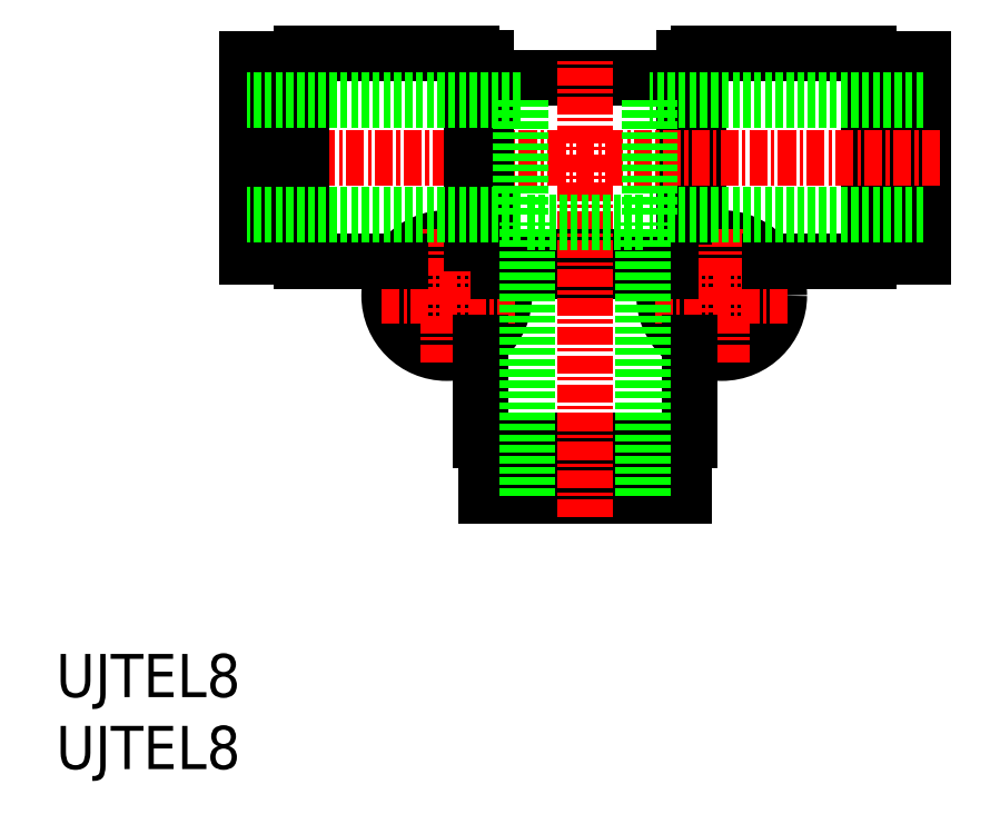
<metadata>
{"format":"dxf","ext":"dxf","renderer":"ezdxf+matplotlib","layout":"modelspace","background":"white","min_lineweight":24,"dpi":150}
</metadata>
<code>
0
SECTION
2
ENTITIES
0
INSERT
8
0
2
*U15
10
0
20
0
30
0
0
INSERT
8
0
2
*U16
10
0
20
0
30
0
0
CIRCLE
8
0
10
46.24
20
32.91
30
0
40
4
0
CIRCLE
8
0
10
46.24
20
32.91
30
0
40
2.1
0
CIRCLE
8
0
10
27.14
20
32.91
30
0
40
4
0
CIRCLE
8
0
10
27.14
20
32.91
30
0
40
2.1
0
LINE
8
0
10
40.91
20
34.61
30
0
11
40.91
21
35.61
31
0
0
LINE
8
0
10
44.64
20
38.34
30
0
11
43.64
21
38.34
31
0
0
LINE
8
0
10
28.84
20
38.34
30
0
11
29.84
21
38.34
31
0
0
LINE
8
0
10
32.58
20
34.61
30
0
11
32.58
21
35.61
31
0
0
LINE
8
0
10
44.64
20
49.41
30
0
11
43.64
21
49.41
31
0
0
LINE
8
0
10
44.64
20
36.53
30
0
11
44.64
21
49.76
31
0
0
LINE
8
CENTER
10
41.6
20
32.91
30
0
11
50.88
21
32.91
31
0
0
LINE
8
CENTER
10
46.24
20
28.27
30
0
11
46.24
21
37.55
31
0
0
LINE
8
0
10
58.14
20
36.01
30
0
11
56.44
21
36.01
31
0
0
LINE
8
0
10
58.14
20
49.01
30
0
11
56.44
21
49.01
31
0
0
LINE
8
0
10
59.14
20
38.06
30
0
11
58.14
21
38.06
31
0
0
LINE
8
0
10
59.14
20
46.96
30
0
11
58.14
21
46.96
31
0
0
LINE
8
0
10
56.44
20
35.26
30
0
11
56.44
21
49.76
31
0
0
LINE
8
0
10
58.14
20
36.01
30
0
11
58.14
21
49.01
31
0
0
LINE
8
0
10
59.14
20
35.63
30
0
11
59.14
21
49.38
31
0
0
LINE
8
0
10
56.44
20
35.26
30
0
11
49.58
21
35.26
31
0
0
LINE
8
0
10
60.24
20
35.63
30
0
11
60.24
21
49.38
31
0
0
LINE
8
0
10
60.24
20
35.63
30
0
11
59.14
21
35.63
31
0
0
LINE
8
0
10
60.24
20
49.38
30
0
11
59.14
21
49.38
31
0
0
LINE
8
0
10
56.44
20
49.76
30
0
11
44.64
21
49.76
31
0
0
LINE
8
0
10
43.64
20
38.34
30
0
11
43.64
21
49.41
31
0
0
LINE
8
CENTER
10
31.88
20
32.91
30
0
11
22.6
21
32.91
31
0
0
LINE
8
CENTER
10
27.24
20
28.27
30
0
11
27.24
21
37.55
31
0
0
LINE
8
CENTER
10
61.4
20
42.51
30
0
11
12.08
21
42.51
31
0
0
LINE
8
0
10
28.84
20
49.41
30
0
11
29.84
21
49.41
31
0
0
LINE
8
0
10
15.34
20
36.01
30
0
11
17.04
21
36.01
31
0
0
LINE
8
0
10
15.34
20
49.01
30
0
11
17.04
21
49.01
31
0
0
LINE
8
0
10
14.34
20
38.06
30
0
11
15.34
21
38.06
31
0
0
LINE
8
0
10
14.34
20
46.96
30
0
11
15.34
21
46.96
31
0
0
LINE
8
0
10
29.84
20
38.34
30
0
11
29.84
21
49.41
31
0
0
LINE
8
0
10
28.84
20
36.53
30
0
11
28.84
21
49.76
31
0
0
LINE
8
0
10
17.04
20
35.26
30
0
11
17.04
21
49.76
31
0
0
LINE
8
0
10
15.34
20
36.01
30
0
11
15.34
21
49.01
31
0
0
LINE
8
0
10
14.34
20
35.63
30
0
11
14.34
21
49.38
31
0
0
LINE
8
0
10
17.04
20
35.26
30
0
11
23.91
21
35.26
31
0
0
LINE
8
0
10
13.24
20
35.63
30
0
11
13.24
21
49.38
31
0
0
LINE
8
0
10
13.24
20
35.63
30
0
11
14.34
21
35.63
31
0
0
LINE
8
0
10
13.24
20
49.38
30
0
11
14.34
21
49.38
31
0
0
LINE
8
0
10
17.04
20
49.76
30
0
11
28.84
21
49.76
31
0
0
LINE
8
0
10
43.99
20
22.81
30
0
11
43.99
21
29.67
31
0
0
LINE
8
0
10
43.24
20
21.11
30
0
11
43.24
21
22.81
31
0
0
LINE
8
0
10
30.24
20
21.11
30
0
11
30.24
21
22.81
31
0
0
LINE
8
0
10
41.19
20
20.11
30
0
11
41.19
21
21.11
31
0
0
LINE
8
0
10
32.29
20
20.11
30
0
11
32.29
21
21.11
31
0
0
LINE
8
0
10
40.91
20
35.61
30
0
11
32.58
21
35.61
31
0
0
LINE
8
0
10
42.72
20
34.61
30
0
11
30.76
21
34.61
31
0
0
LINE
8
0
10
43.99
20
22.81
30
0
11
29.49
21
22.81
31
0
0
LINE
8
0
10
43.24
20
21.11
30
0
11
30.24
21
21.11
31
0
0
LINE
8
0
10
43.62
20
20.11
30
0
11
29.87
21
20.11
31
0
0
LINE
8
0
10
43.64
20
48.01
30
0
11
29.84
21
48.01
31
0
0
LINE
8
0
10
43.62
20
19.01
30
0
11
29.87
21
19.01
31
0
0
LINE
8
0
10
43.62
20
19.01
30
0
11
43.62
21
20.11
31
0
0
LINE
8
0
10
29.87
20
19.01
30
0
11
29.87
21
20.11
31
0
0
LINE
8
0
10
29.49
20
22.81
30
0
11
29.49
21
29.67
31
0
0
LINE
8
CENTER
10
36.74
20
17.49
30
0
11
36.74
21
49.16
31
0
0
LINE
8
0
10
60.24
20
38.51
30
0
11
41.24
21
38.51
31
0
0
LINE
8
0
10
60.24
20
46.51
30
0
11
41.24
21
46.51
31
0
0
LINE
8
0
10
32.74
20
19.01
30
0
11
32.74
21
38.01
31
0
0
LINE
8
0
10
40.74
20
19.01
30
0
11
40.74
21
38.01
31
0
0
LINE
8
0
10
40.74
20
38.01
30
0
11
32.74
21
38.01
31
0
0
LINE
8
0
10
32.24
20
38.51
30
0
11
32.24
21
46.51
31
0
0
LINE
8
0
10
41.24
20
38.51
30
0
11
41.24
21
46.51
31
0
0
LINE
8
0
10
32.24
20
38.51
30
0
11
13.24
21
38.51
31
0
0
LINE
8
0
10
32.24
20
46.51
30
0
11
13.24
21
46.51
31
0
0
ENDSEC
0
EOF

</code>
